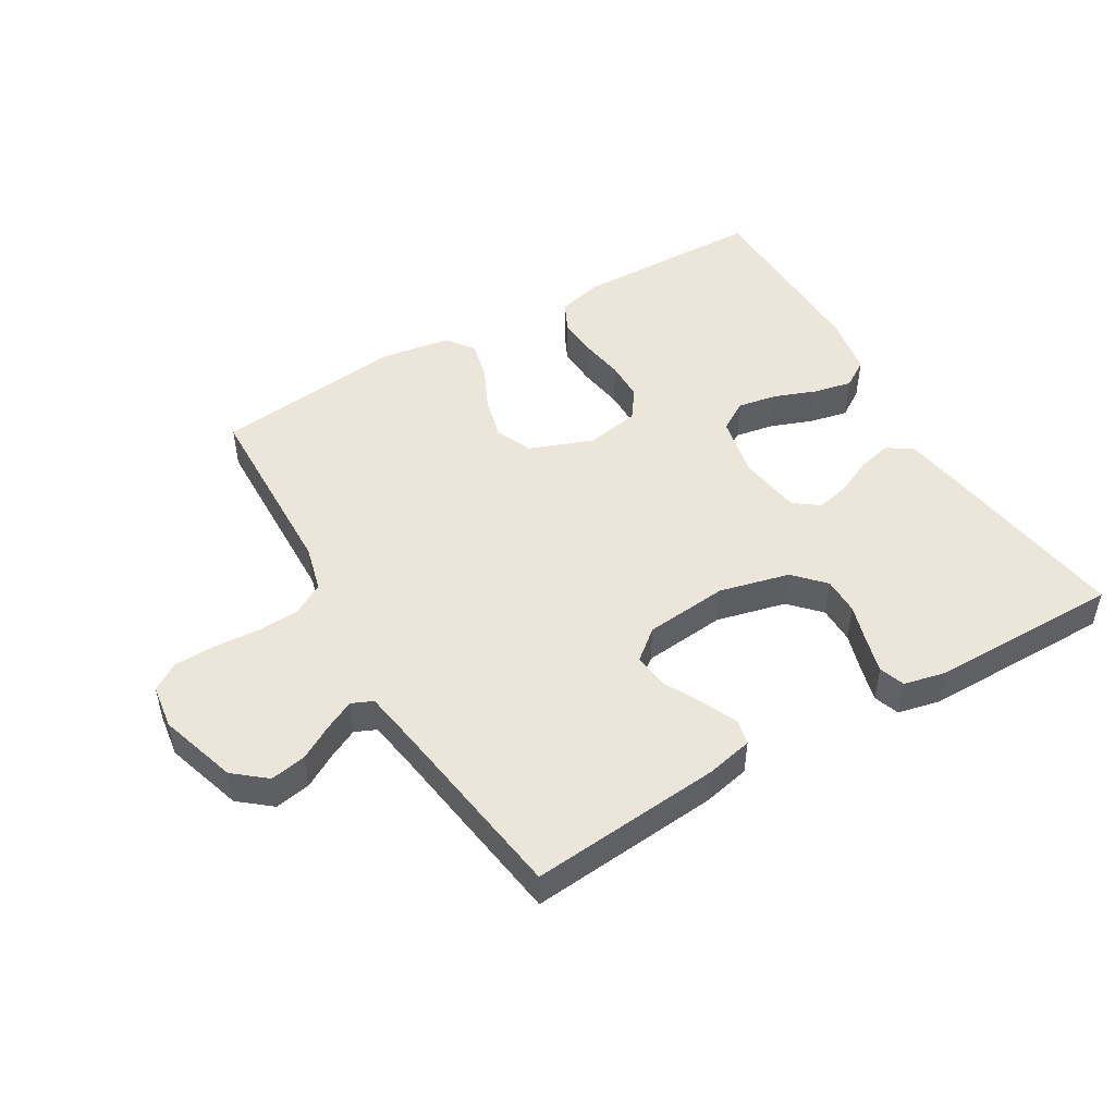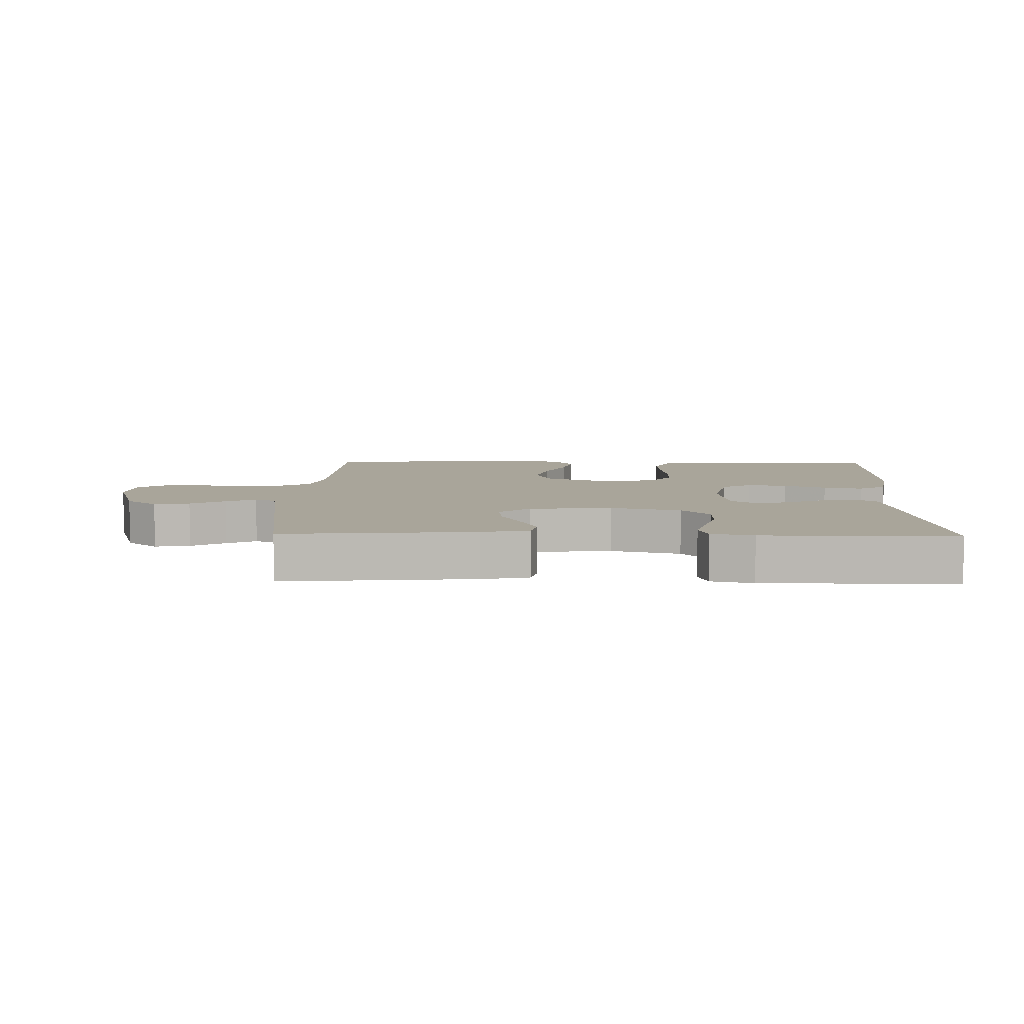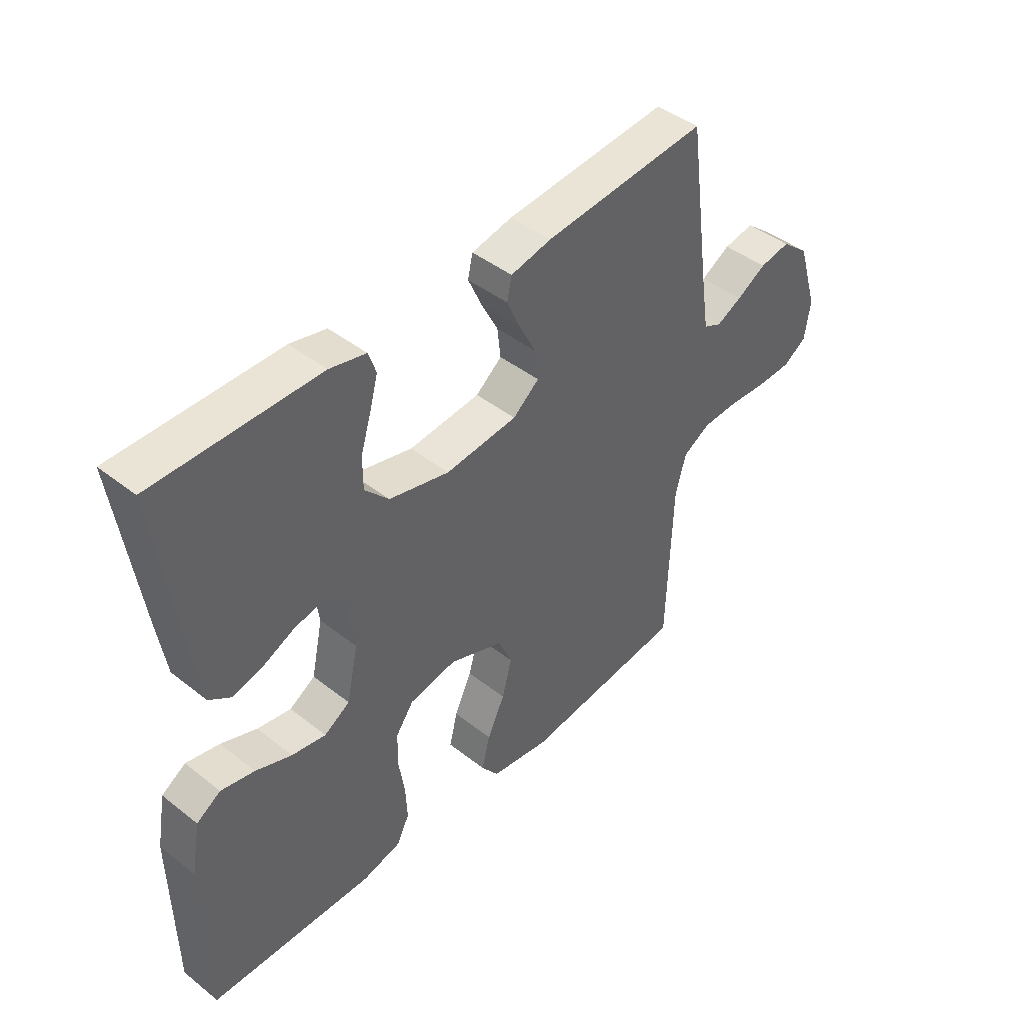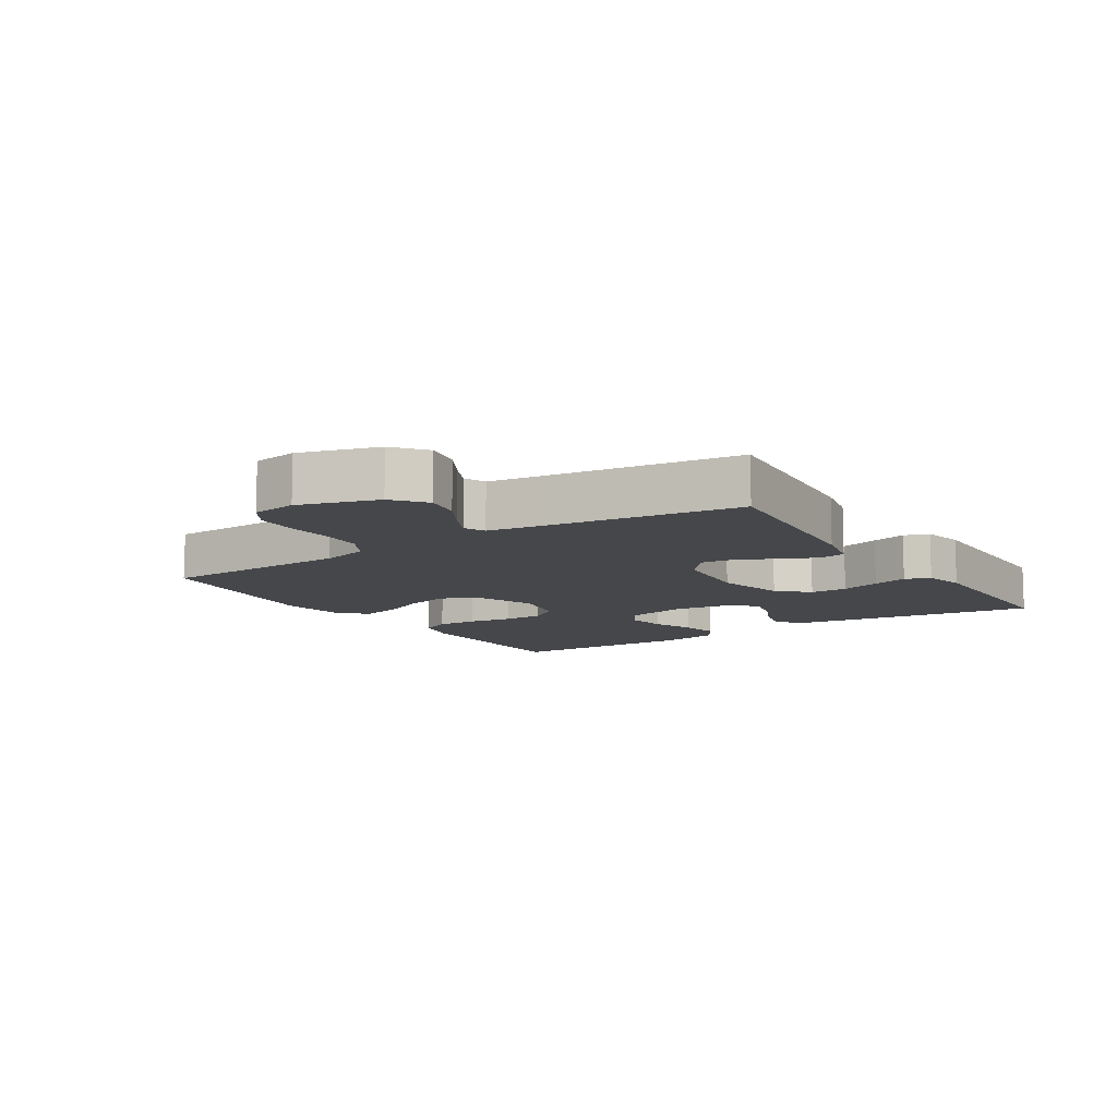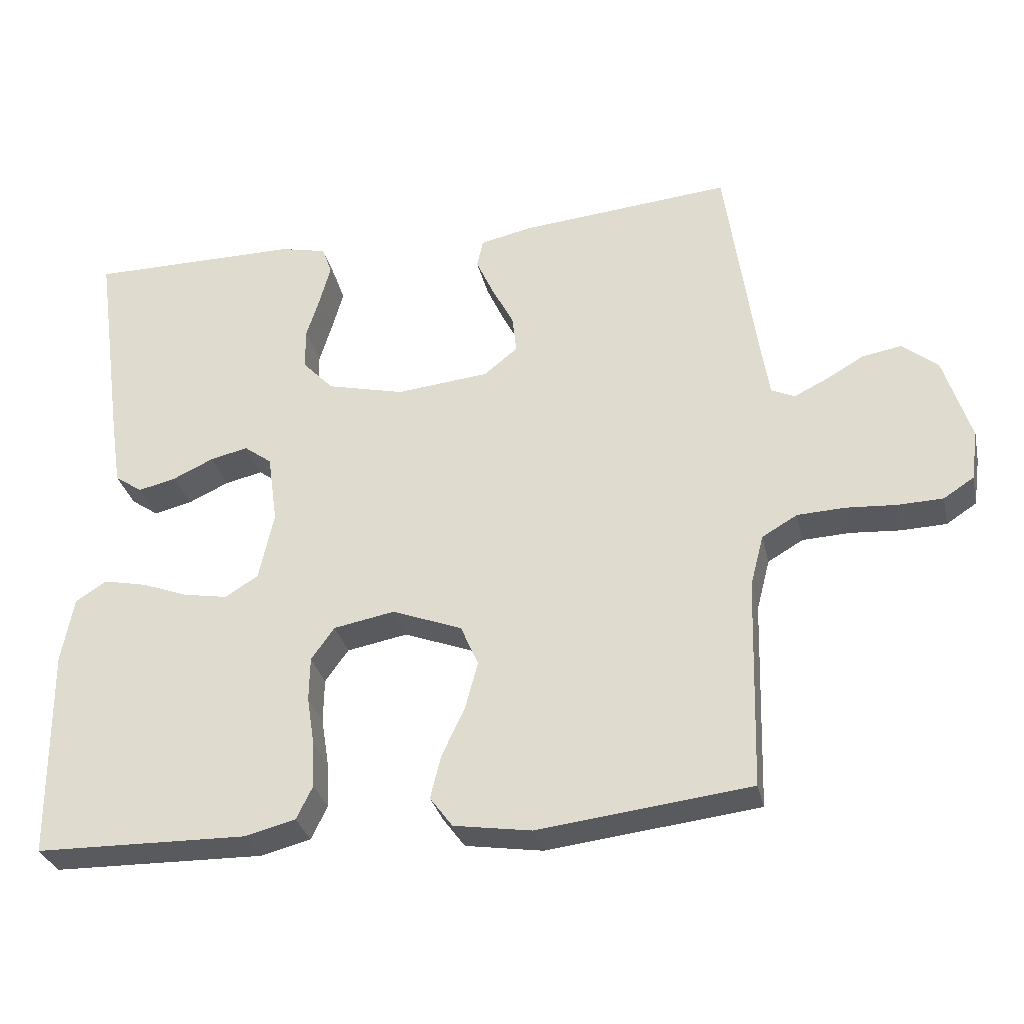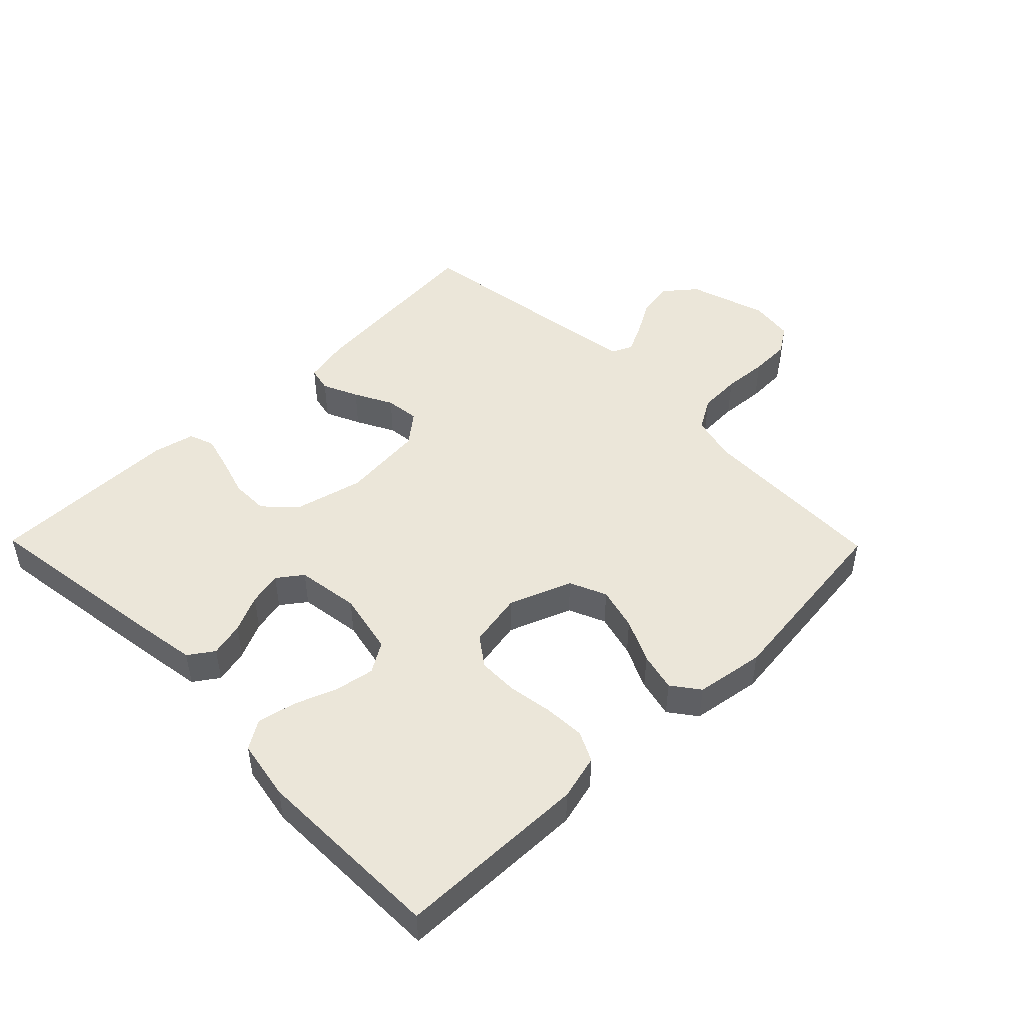
<metadata>
{"format":"obj","ext":"obj","renderer":"f3d","projection":"perspective","resolution":1024,"background":"white","views":[{"elev":48.5,"azim":-30.6,"up":"+Y"},{"elev":7.5,"azim":1.3,"up":"+Y"},{"elev":43.8,"azim":132.7,"up":"+Z"},{"elev":-10.5,"azim":-57.1,"up":"+Y"},{"elev":-31.3,"azim":-167.4,"up":"+Z"},{"elev":47.6,"azim":135.5,"up":"+Y"}]}
</metadata>
<code>
v -0.5 0.07 0.5
v -0.2 0.07 0.473
v -0.126 0.07 0.457
v -0.117 0.07 0.417
v -0.142 0.07 0.361
v -0.173 0.07 0.301
v -0.179 0.07 0.247
v -0.131 0.07 0.208
v 0 0.07 0.195
v 0.11 0.07 0.222
v 0.154 0.07 0.269
v 0.154 0.07 0.328
v 0.135 0.07 0.39
v 0.12 0.07 0.445
v 0.134 0.07 0.485
v 0.2 0.07 0.5
v 0.5 0.07 0.5
v 0.458 0.07 0.2
v 0.443 0.07 0.103
v 0.404 0.07 0.076
v 0.35 0.07 0.089
v 0.292 0.07 0.116
v 0.239 0.07 0.128
v 0.2 0.07 0.099
v 0.186 0.07 0
v 0.207 0.07 -0.098
v 0.254 0.07 -0.127
v 0.316 0.07 -0.116
v 0.382 0.07 -0.091
v 0.443 0.07 -0.078
v 0.487 0.07 -0.106
v 0.504 0.07 -0.2
v 0.5 0.07 -0.5
v 0.2 0.07 -0.506
v 0.129 0.07 -0.488
v 0.106 0.07 -0.441
v 0.109 0.07 -0.377
v 0.12 0.07 -0.307
v 0.119 0.07 -0.244
v 0.086 0.07 -0.198
v 0 0.07 -0.182
v -0.099 0.07 -0.22
v -0.124 0.07 -0.278
v -0.106 0.07 -0.346
v -0.074 0.07 -0.414
v -0.059 0.07 -0.475
v -0.091 0.07 -0.518
v -0.2 0.07 -0.535
v -0.5 0.07 -0.5
v -0.509 0.07 -0.2
v -0.528 0.07 -0.127
v -0.578 0.07 -0.098
v -0.645 0.07 -0.095
v -0.716 0.07 -0.1
v -0.78 0.07 -0.098
v -0.823 0.07 -0.07
v -0.833 0.07 0
v -0.795 0.07 0.123
v -0.745 0.07 0.164
v -0.689 0.07 0.154
v -0.635 0.07 0.123
v -0.588 0.07 0.1
v -0.555 0.07 0.115
v -0.542 0.07 0.2
v -0.5 0 0.5
v -0.2 0 0.473
v -0.126 0 0.457
v -0.117 0 0.417
v -0.142 0 0.361
v -0.173 0 0.301
v -0.179 0 0.247
v -0.131 0 0.208
v 0 0 0.195
v 0.11 0 0.222
v 0.154 0 0.269
v 0.154 0 0.328
v 0.135 0 0.39
v 0.12 0 0.445
v 0.134 0 0.485
v 0.2 0 0.5
v 0.5 0 0.5
v 0.458 0 0.2
v 0.443 0 0.103
v 0.404 0 0.076
v 0.35 0 0.089
v 0.292 0 0.116
v 0.239 0 0.128
v 0.2 0 0.099
v 0.186 0 0
v 0.207 0 -0.098
v 0.254 0 -0.127
v 0.316 0 -0.116
v 0.382 0 -0.091
v 0.443 0 -0.078
v 0.487 0 -0.106
v 0.504 0 -0.2
v 0.5 0 -0.5
v 0.2 0 -0.506
v 0.129 0 -0.488
v 0.106 0 -0.441
v 0.109 0 -0.377
v 0.12 0 -0.307
v 0.119 0 -0.244
v 0.086 0 -0.198
v 0 0 -0.182
v -0.099 0 -0.22
v -0.124 0 -0.278
v -0.106 0 -0.346
v -0.074 0 -0.414
v -0.059 0 -0.475
v -0.091 0 -0.518
v -0.2 0 -0.535
v -0.5 0 -0.5
v -0.509 0 -0.2
v -0.528 0 -0.127
v -0.578 0 -0.098
v -0.645 0 -0.095
v -0.716 0 -0.1
v -0.78 0 -0.098
v -0.823 0 -0.07
v -0.833 0 0
v -0.795 0 0.123
v -0.745 0 0.164
v -0.689 0 0.154
v -0.635 0 0.123
v -0.588 0 0.1
v -0.555 0 0.115
v -0.542 0 0.2
f 58 59 60 61
f 58 61 62
f 57 58 62
f 56 57 62
f 53 54 55 56
f 52 53 56 62
f 51 52 62 63
f 47 48 49 50
f 44 45 46 47
f 43 44 47 50
f 42 43 50 51
f 35 36 37 38
f 35 38 39
f 34 35 39
f 33 34 39
f 32 33 39 40
f 28 29 30 31
f 27 28 31 32
f 19 20 21 22
f 19 22 23
f 18 19 23
f 17 18 23
f 16 17 23 24
f 12 13 14 15
f 12 15 16 24
f 3 4 5 6
f 1 2 3 6
f 64 1 6 7
f 63 64 7 8
f 41 42 51 63
f 41 63 8 9
f 27 32 40 41
f 26 27 41
f 25 26 41 9
f 11 12 24 25
f 10 11 25
f 9 10 25
f 125 124 123 122
f 126 125 122
f 126 122 121
f 126 121 120
f 120 119 118 117
f 126 120 117 116
f 127 126 116 115
f 114 113 112 111
f 111 110 109 108
f 114 111 108 107
f 115 114 107 106
f 102 101 100 99
f 103 102 99
f 103 99 98
f 103 98 97
f 104 103 97 96
f 95 94 93 92
f 96 95 92 91
f 86 85 84 83
f 87 86 83
f 87 83 82
f 87 82 81
f 88 87 81 80
f 79 78 77 76
f 88 80 79 76
f 70 69 68 67
f 70 67 66 65
f 71 70 65 128
f 72 71 128 127
f 127 115 106 105
f 73 72 127 105
f 105 104 96 91
f 105 91 90
f 73 105 90 89
f 89 88 76 75
f 89 75 74
f 89 74 73
f 1 65 66 2
f 2 66 67 3
f 3 67 68 4
f 4 68 69 5
f 5 69 70 6
f 6 70 71 7
f 7 71 72 8
f 8 72 73 9
f 9 73 74 10
f 10 74 75 11
f 11 75 76 12
f 12 76 77 13
f 13 77 78 14
f 14 78 79 15
f 15 79 80 16
f 16 80 81 17
f 17 81 82 18
f 18 82 83 19
f 19 83 84 20
f 20 84 85 21
f 21 85 86 22
f 22 86 87 23
f 23 87 88 24
f 24 88 89 25
f 25 89 90 26
f 26 90 91 27
f 27 91 92 28
f 28 92 93 29
f 29 93 94 30
f 30 94 95 31
f 31 95 96 32
f 32 96 97 33
f 33 97 98 34
f 34 98 99 35
f 35 99 100 36
f 36 100 101 37
f 37 101 102 38
f 38 102 103 39
f 39 103 104 40
f 40 104 105 41
f 41 105 106 42
f 42 106 107 43
f 43 107 108 44
f 44 108 109 45
f 45 109 110 46
f 46 110 111 47
f 47 111 112 48
f 48 112 113 49
f 49 113 114 50
f 50 114 115 51
f 51 115 116 52
f 52 116 117 53
f 53 117 118 54
f 54 118 119 55
f 55 119 120 56
f 56 120 121 57
f 57 121 122 58
f 58 122 123 59
f 59 123 124 60
f 60 124 125 61
f 61 125 126 62
f 62 126 127 63
f 63 127 128 64
f 64 128 65 1

</code>
